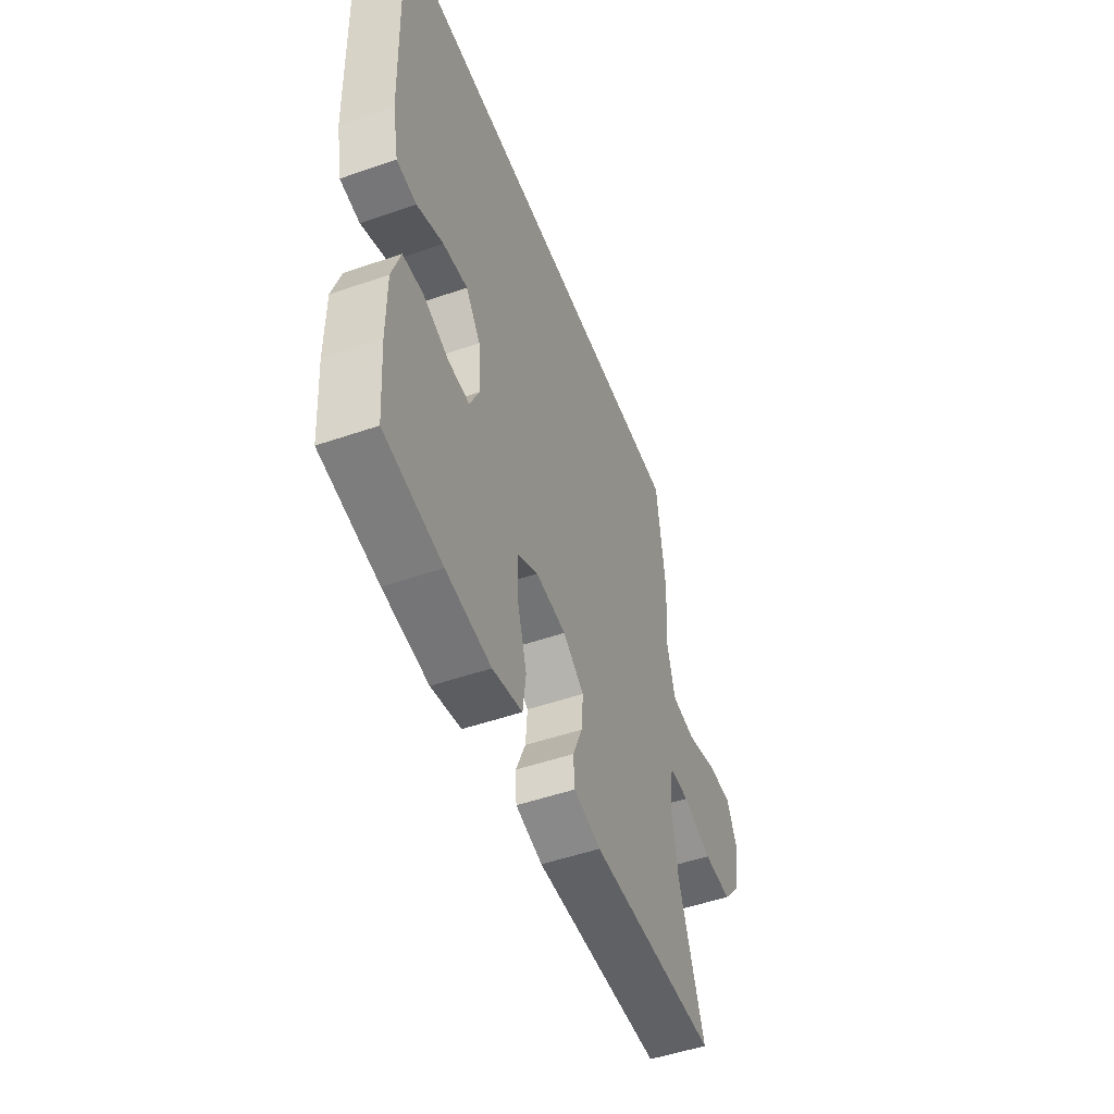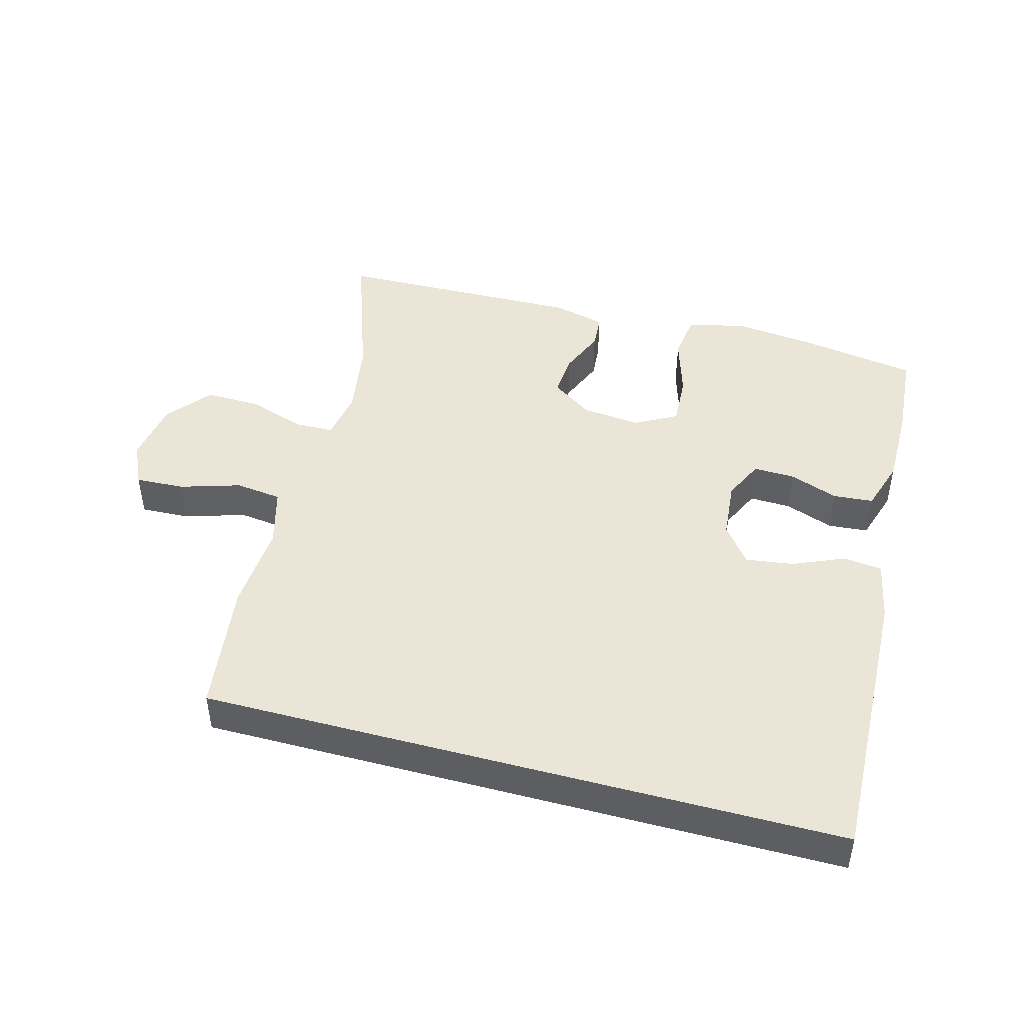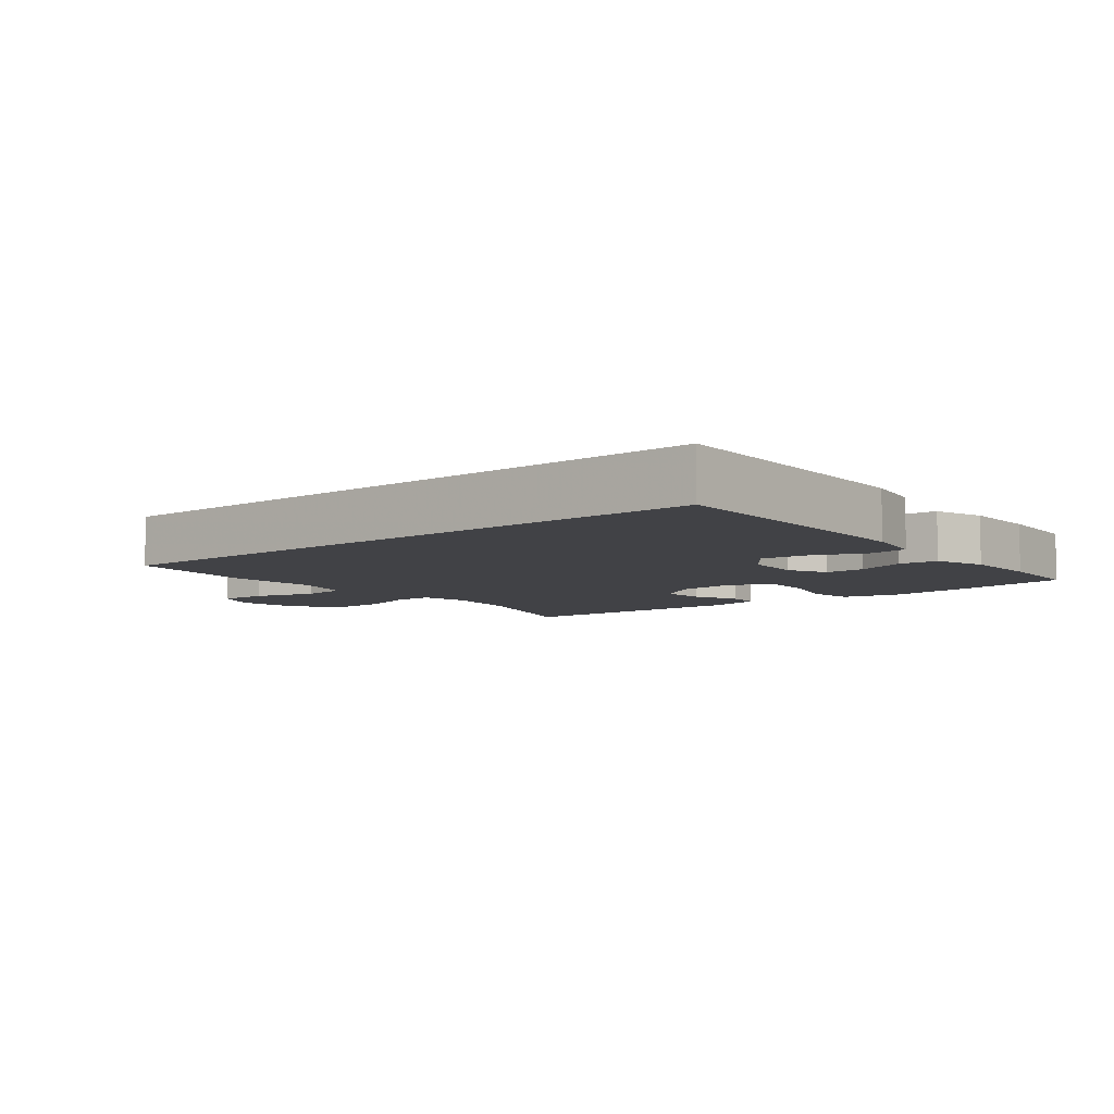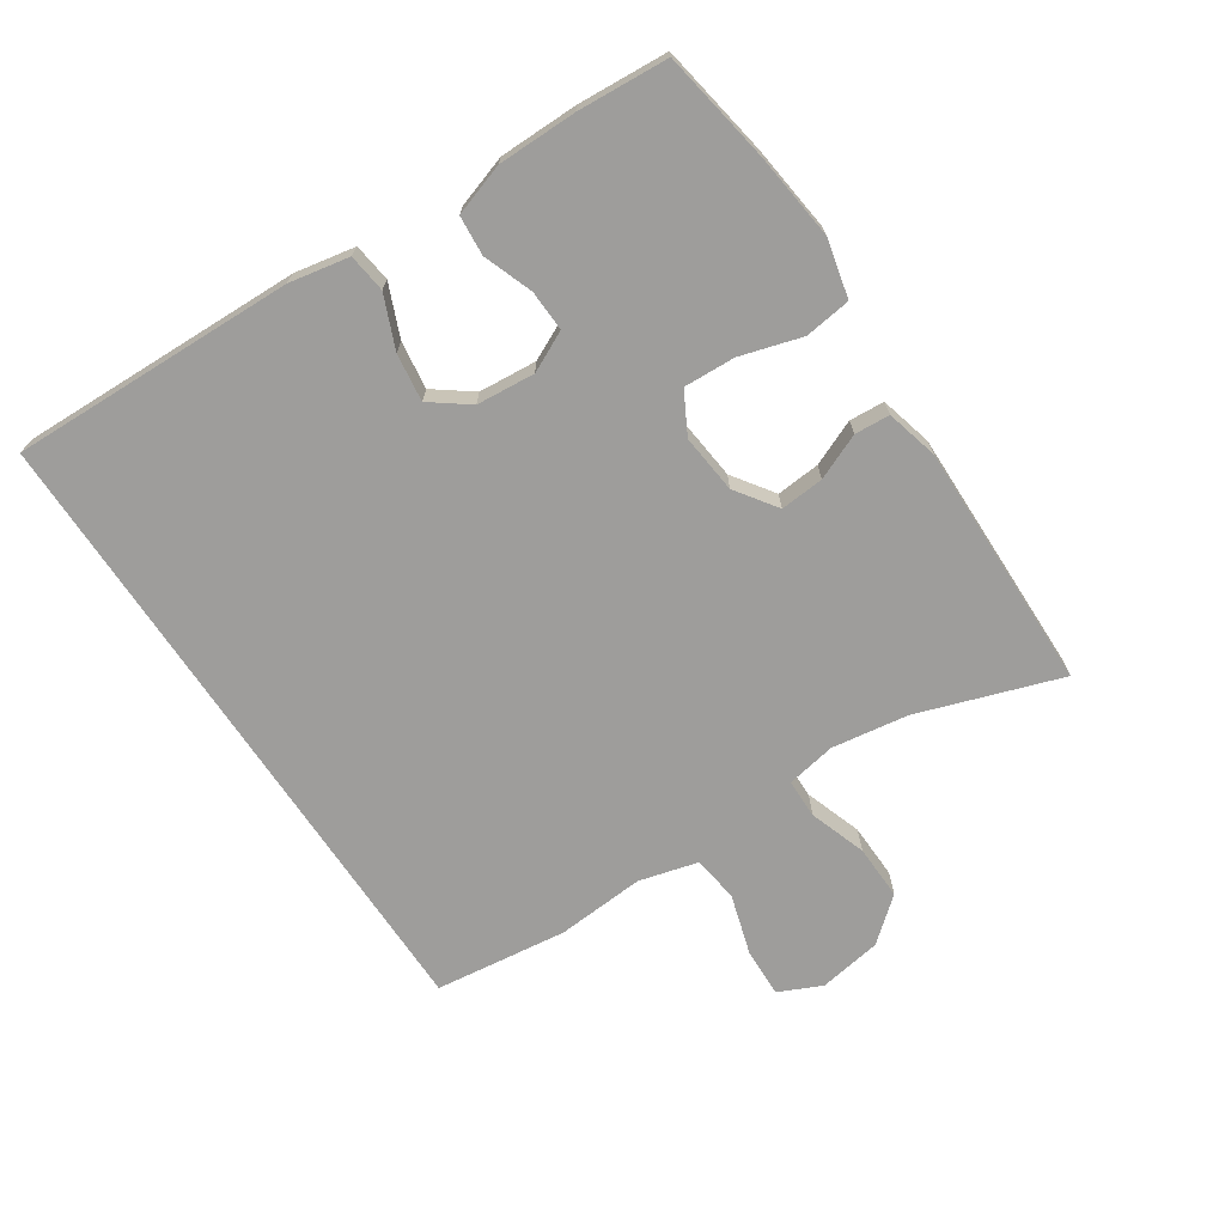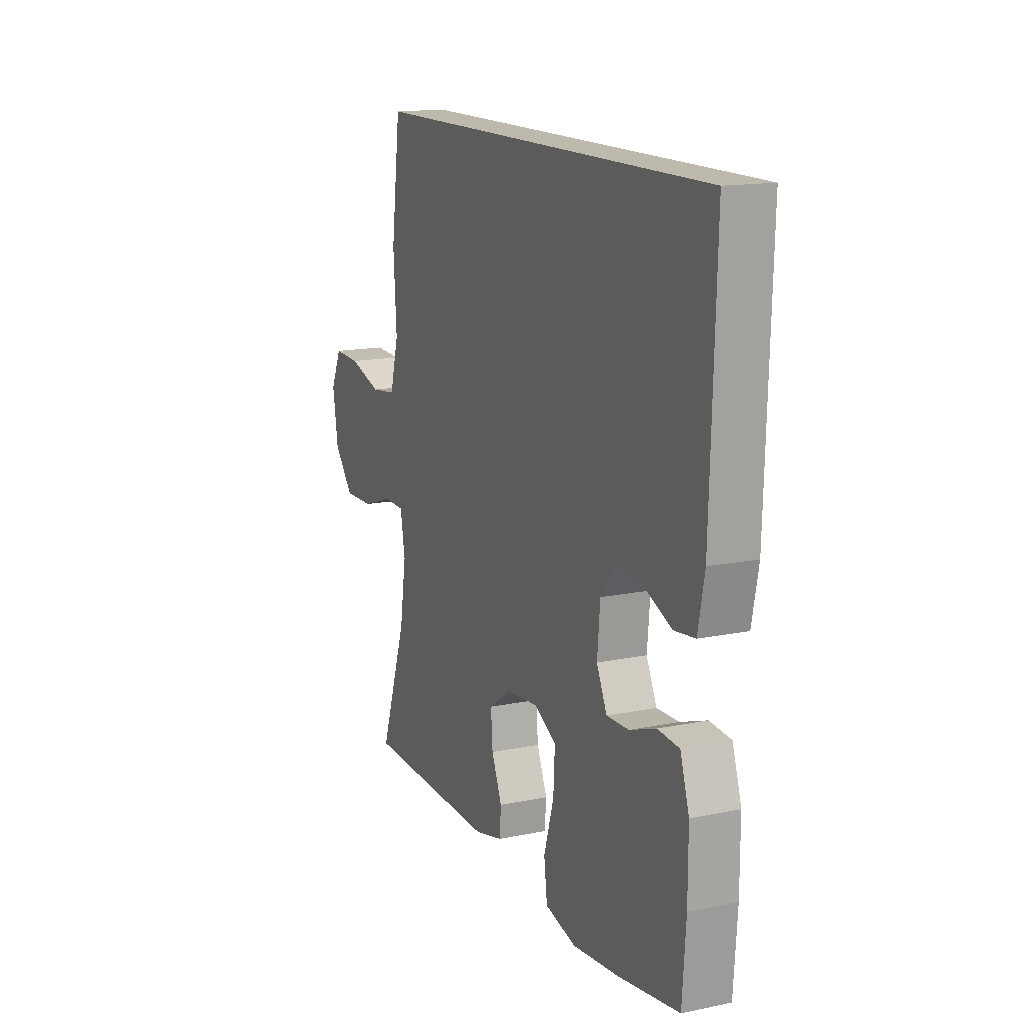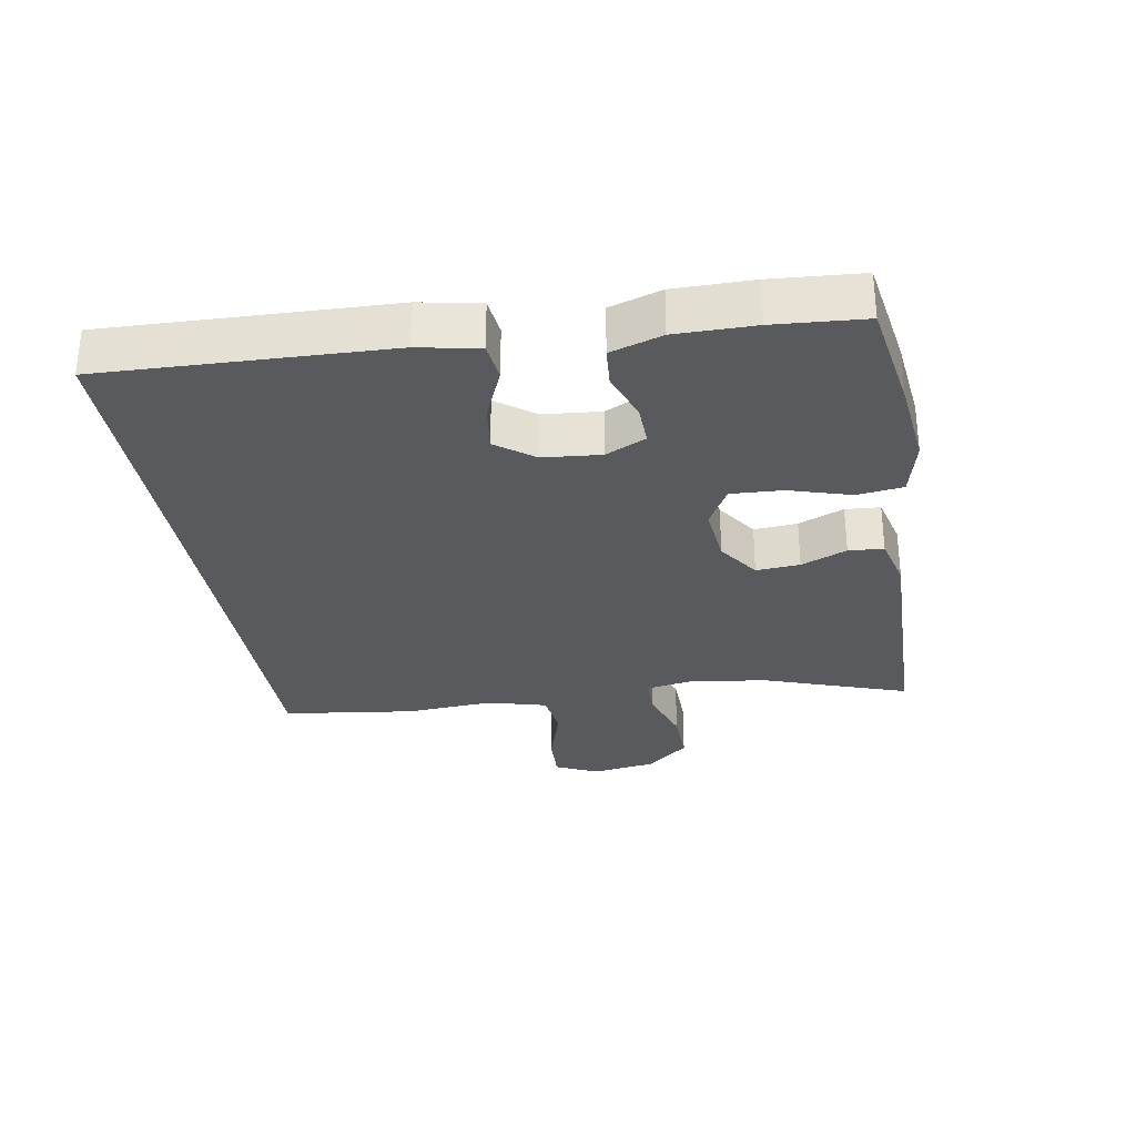
<metadata>
{"format":"obj","ext":"obj","renderer":"f3d","projection":"perspective","resolution":1024,"background":"white","views":[{"elev":-50.7,"azim":110.7,"up":"+Z"},{"elev":45.9,"azim":15.1,"up":"+Y"},{"elev":-6.7,"azim":39.5,"up":"+Y"},{"elev":-70.4,"azim":123.8,"up":"+Y"},{"elev":15.0,"azim":66.2,"up":"+Z"},{"elev":-30.5,"azim":99.6,"up":"+Y"}]}
</metadata>
<code>
v -0.5 0.07 -0.5
v -0.426 0.07 -0.285
v -0.408 0.07 -0.17
v -0.421 0.07 -0.095
v -0.48 0.07 -0.094
v -0.566 0.07 -0.123
v -0.649 0.07 -0.125
v -0.703 0.07 -0.06
v -0.718 0.07 0.035
v -0.688 0.07 0.1
v -0.614 0.07 0.097
v -0.523 0.07 0.069
v -0.453 0.07 0.078
v -0.429 0.07 0.167
v -0.438 0.07 0.3
v -0.412 0.07 0.5
v 0.551 0.07 0.5
v 0.537 0.07 0.071
v 0.519 0.07 -0.02
v 0.461 0.07 -0.027
v 0.383 0.07 0.006
v 0.311 0.07 0.016
v 0.268 0.07 -0.041
v 0.26 0.07 -0.129
v 0.289 0.07 -0.19
v 0.351 0.07 -0.188
v 0.425 0.07 -0.161
v 0.485 0.07 -0.166
v 0.51 0.07 -0.244
v 0.51 0.07 -0.363
v 0.5 0.07 -0.5
v 0.331 0.07 -0.528
v 0.2 0.07 -0.543
v 0.113 0.07 -0.522
v 0.104 0.07 -0.452
v 0.132 0.07 -0.359
v 0.136 0.07 -0.281
v 0.074 0.07 -0.247
v -0.015 0.07 -0.256
v -0.077 0.07 -0.299
v -0.072 0.07 -0.365
v -0.043 0.07 -0.434
v -0.047 0.07 -0.487
v -0.126 0.07 -0.507
v -0.5 0 -0.5
v -0.426 0 -0.285
v -0.408 0 -0.17
v -0.421 0 -0.095
v -0.48 0 -0.094
v -0.566 0 -0.123
v -0.649 0 -0.125
v -0.703 0 -0.06
v -0.718 0 0.035
v -0.688 0 0.1
v -0.614 0 0.097
v -0.523 0 0.069
v -0.453 0 0.078
v -0.429 0 0.167
v -0.438 0 0.3
v -0.412 0 0.5
v 0.551 0 0.5
v 0.537 0 0.071
v 0.519 0 -0.02
v 0.461 0 -0.027
v 0.383 0 0.006
v 0.311 0 0.016
v 0.268 0 -0.041
v 0.26 0 -0.129
v 0.289 0 -0.19
v 0.351 0 -0.188
v 0.425 0 -0.161
v 0.485 0 -0.166
v 0.51 0 -0.244
v 0.51 0 -0.363
v 0.5 0 -0.5
v 0.331 0 -0.528
v 0.2 0 -0.543
v 0.113 0 -0.522
v 0.104 0 -0.452
v 0.132 0 -0.359
v 0.136 0 -0.281
v 0.074 0 -0.247
v -0.015 0 -0.256
v -0.077 0 -0.299
v -0.072 0 -0.365
v -0.043 0 -0.434
v -0.047 0 -0.487
v -0.126 0 -0.507
f 41 42 43 44
f 40 41 44 1
f 39 40 1 2
f 38 39 2 3
f 33 34 35 36
f 33 36 37
f 32 33 37
f 31 32 37
f 30 31 37
f 29 30 37 38
f 26 27 28 29
f 25 26 29 38
f 18 19 20 21
f 18 21 22
f 17 18 22
f 14 15 16 17
f 13 14 17 22
f 12 13 22 23
f 10 11 12
f 9 10 12
f 5 6 7 8
f 4 5 8 9
f 25 38 3 4
f 24 25 4 9
f 9 12 23 24
f 88 87 86 85
f 45 88 85 84
f 46 45 84 83
f 47 46 83 82
f 80 79 78 77
f 81 80 77
f 81 77 76
f 81 76 75
f 81 75 74
f 82 81 74 73
f 73 72 71 70
f 82 73 70 69
f 65 64 63 62
f 66 65 62
f 66 62 61
f 61 60 59 58
f 66 61 58 57
f 67 66 57 56
f 56 55 54
f 56 54 53
f 52 51 50 49
f 53 52 49 48
f 48 47 82 69
f 53 48 69 68
f 68 67 56 53
f 1 45 46 2
f 2 46 47 3
f 3 47 48 4
f 4 48 49 5
f 5 49 50 6
f 6 50 51 7
f 7 51 52 8
f 8 52 53 9
f 9 53 54 10
f 10 54 55 11
f 11 55 56 12
f 12 56 57 13
f 13 57 58 14
f 14 58 59 15
f 15 59 60 16
f 16 60 61 17
f 17 61 62 18
f 18 62 63 19
f 19 63 64 20
f 20 64 65 21
f 21 65 66 22
f 22 66 67 23
f 23 67 68 24
f 24 68 69 25
f 25 69 70 26
f 26 70 71 27
f 27 71 72 28
f 28 72 73 29
f 29 73 74 30
f 30 74 75 31
f 31 75 76 32
f 32 76 77 33
f 33 77 78 34
f 34 78 79 35
f 35 79 80 36
f 36 80 81 37
f 37 81 82 38
f 38 82 83 39
f 39 83 84 40
f 40 84 85 41
f 41 85 86 42
f 42 86 87 43
f 43 87 88 44
f 44 88 45 1

</code>
